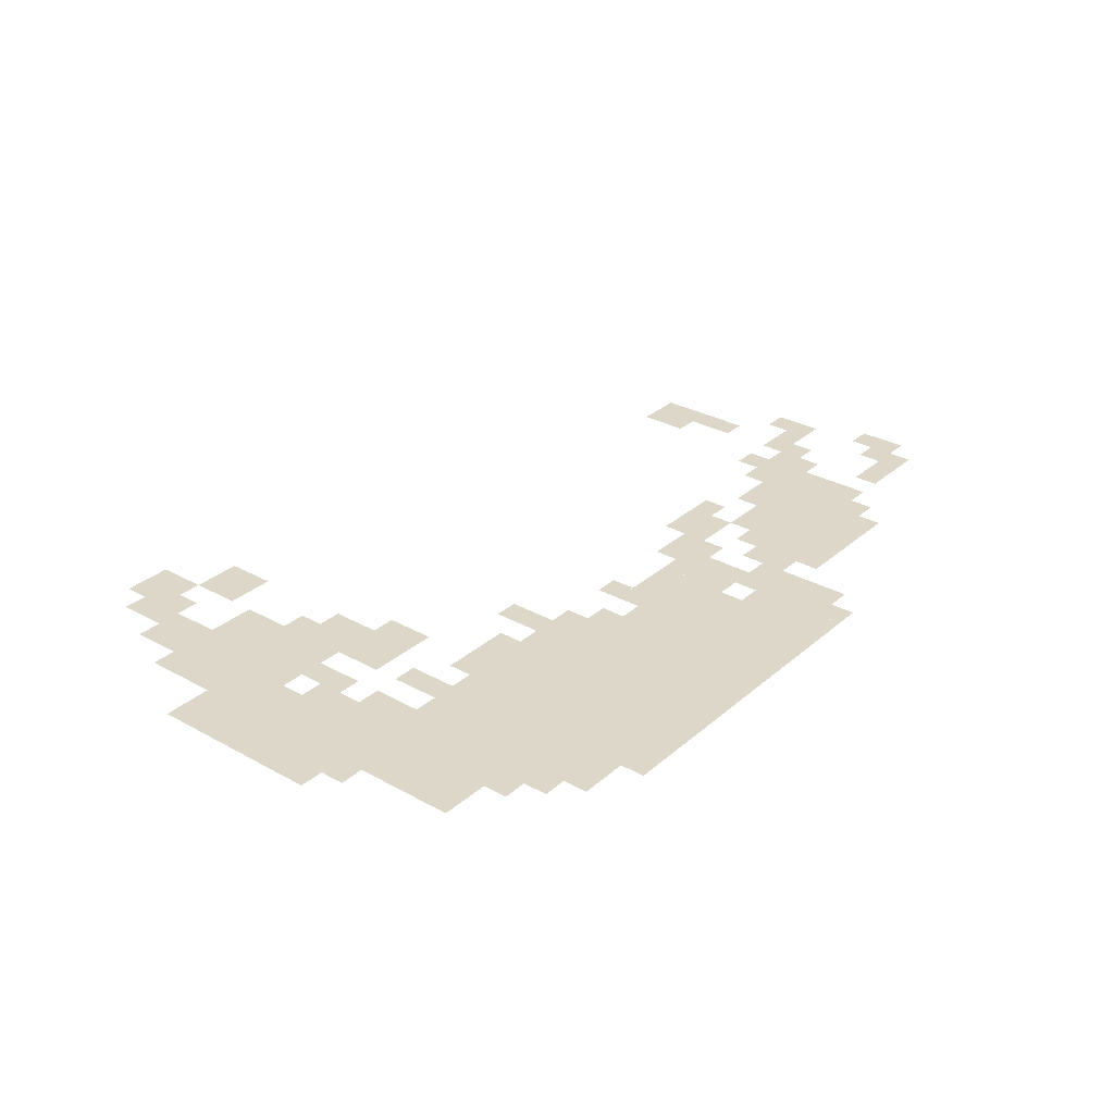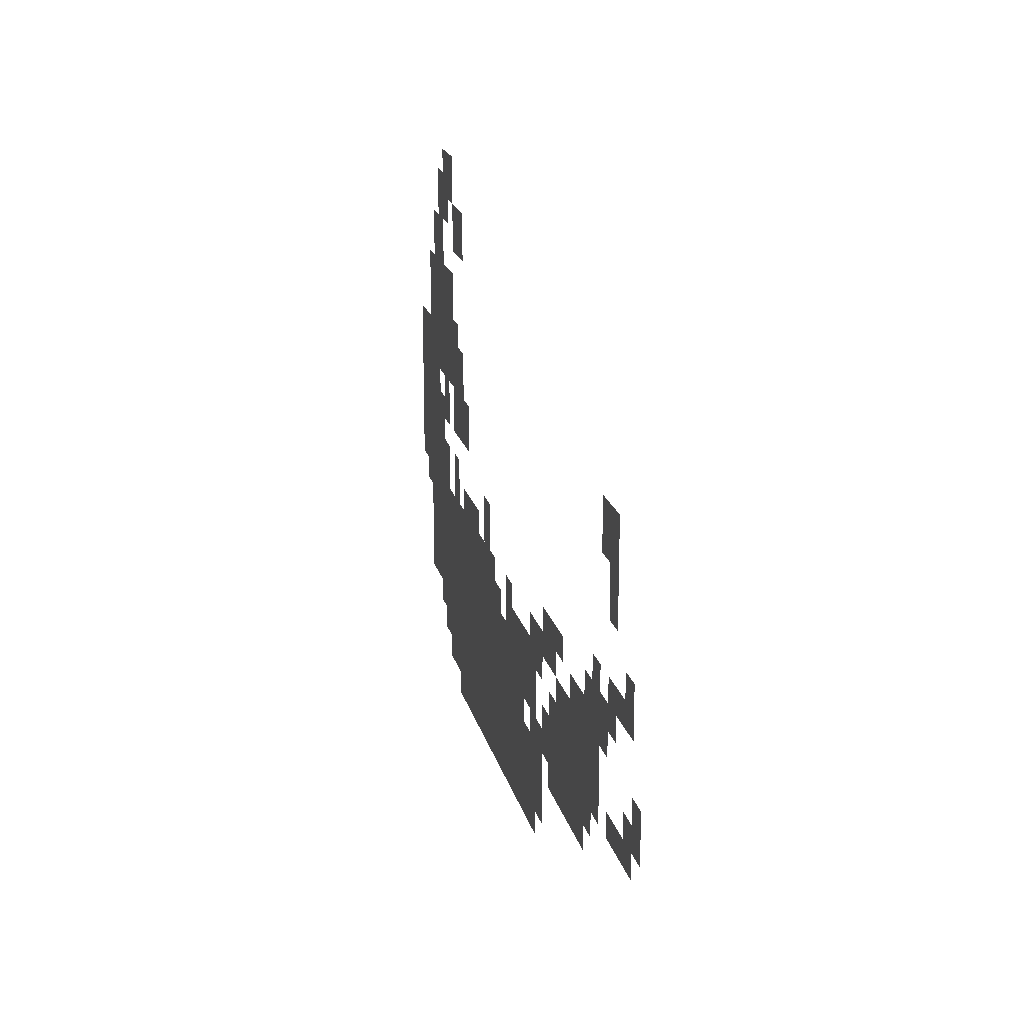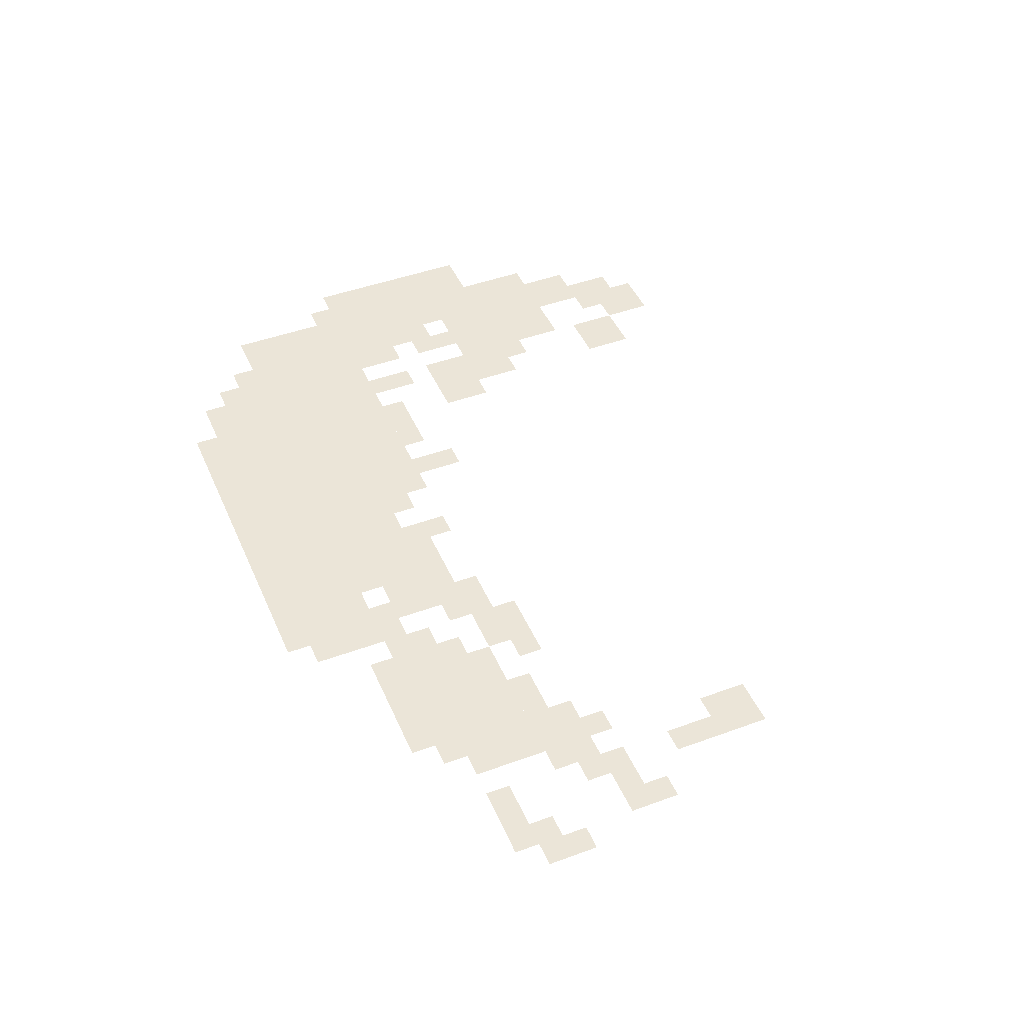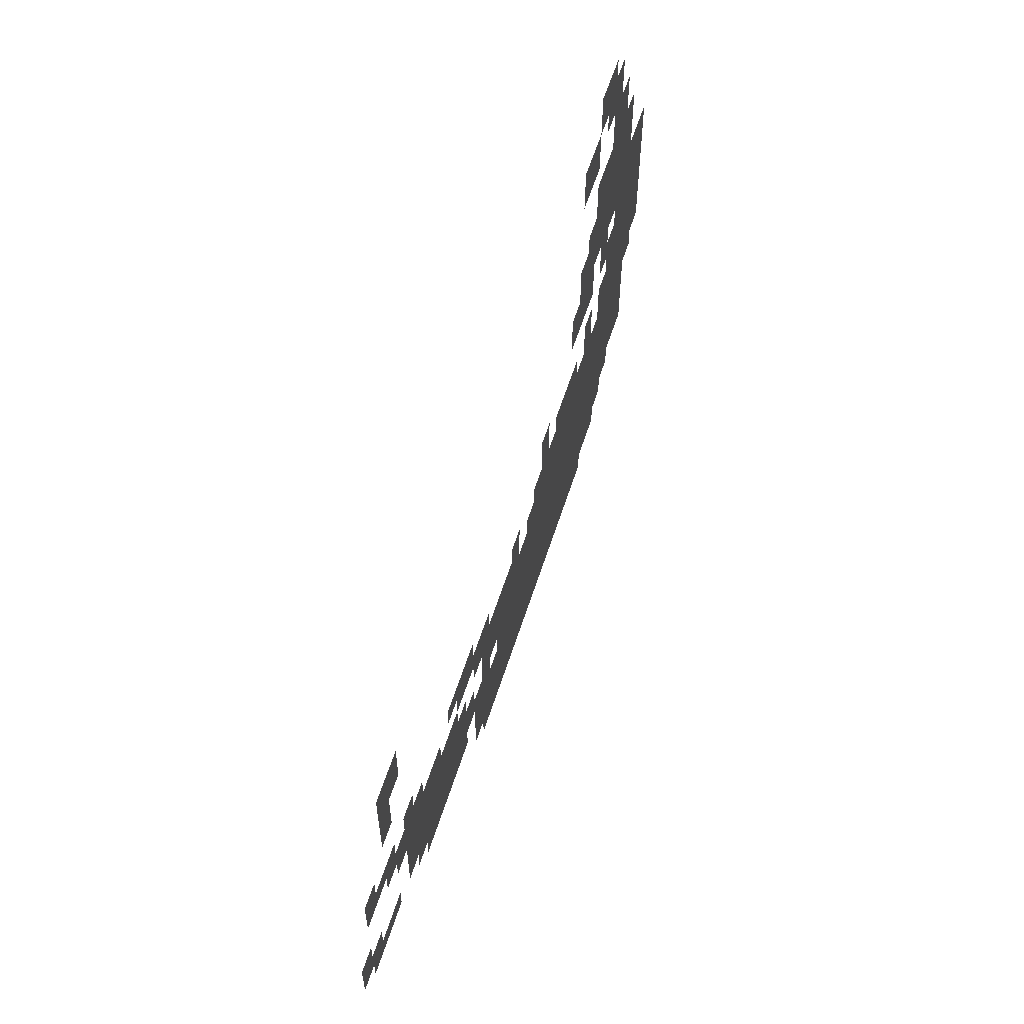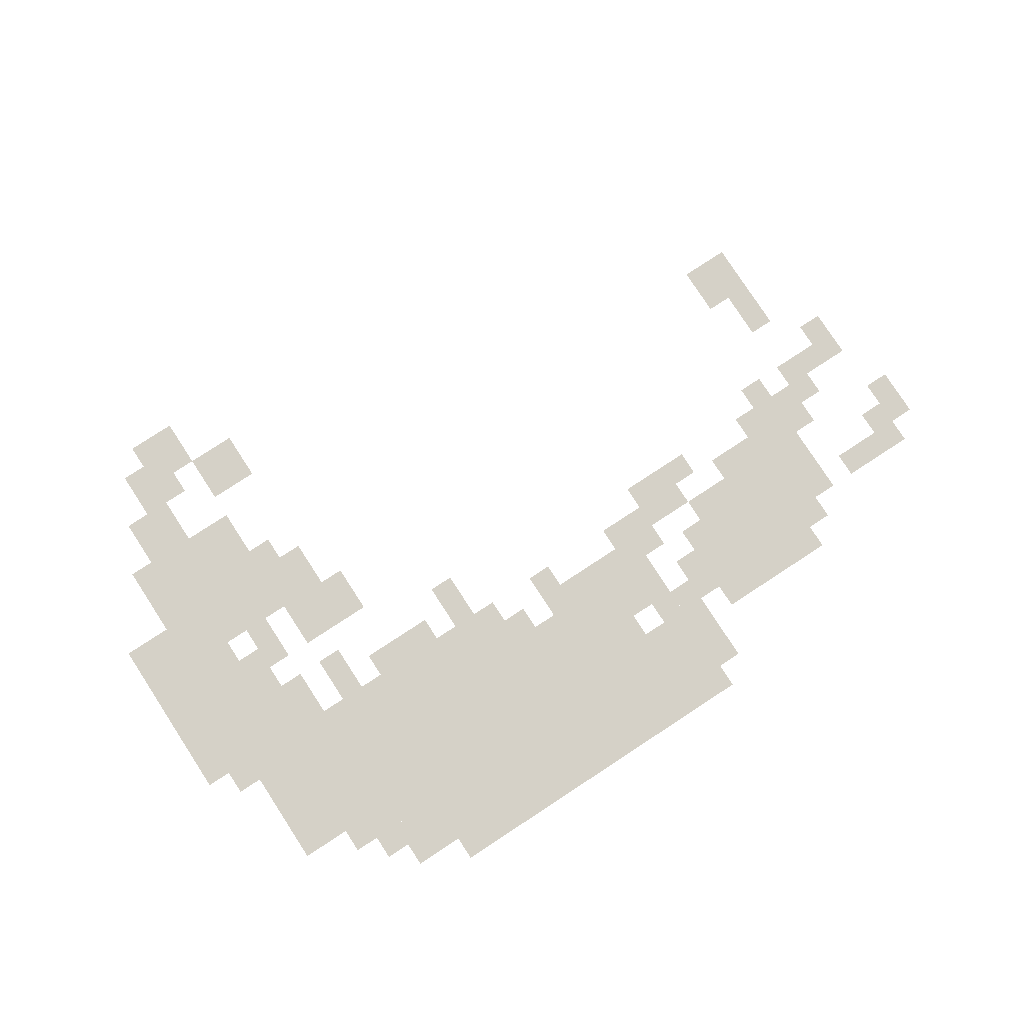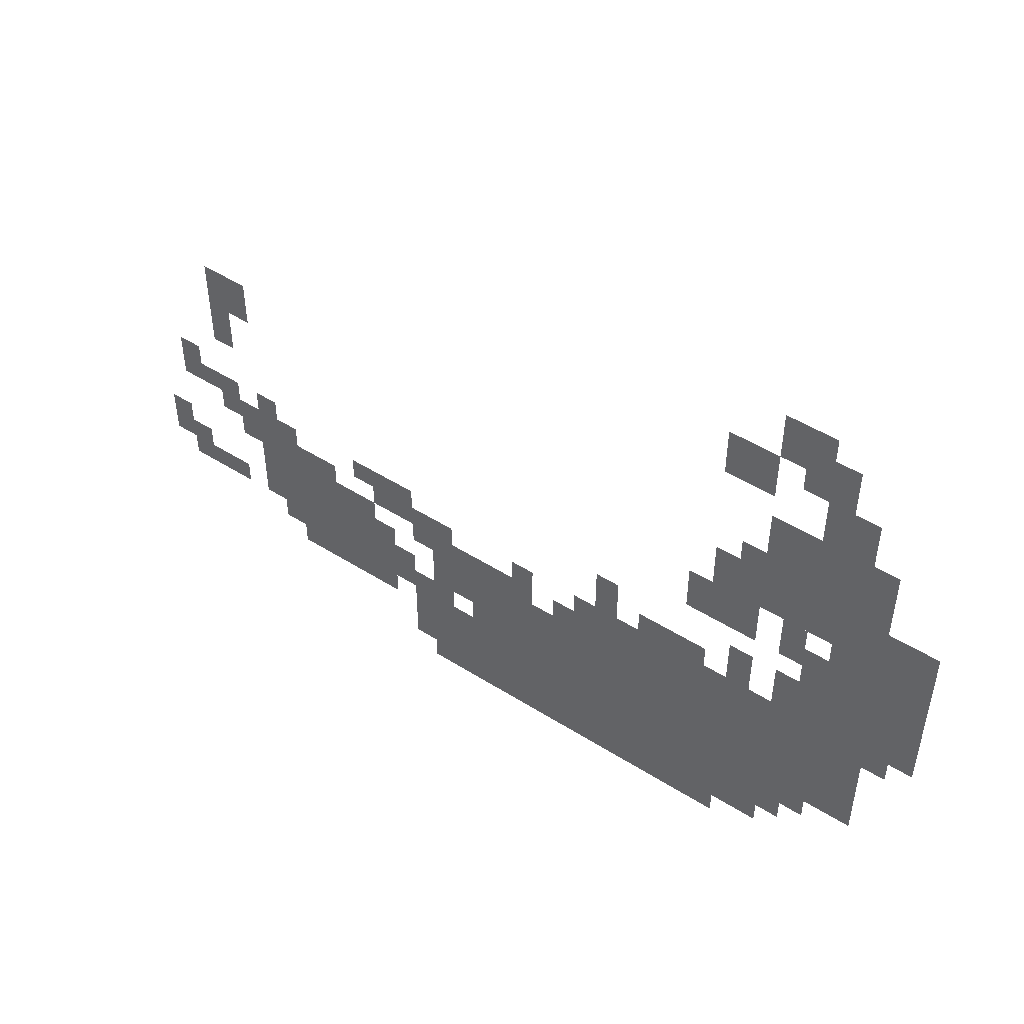
<metadata>
{"format":"obj","ext":"obj","renderer":"f3d","projection":"perspective","resolution":1024,"background":"white","views":[{"elev":30.3,"azim":-51.1,"up":"+Z"},{"elev":19.2,"azim":76.8,"up":"+Y"},{"elev":45.7,"azim":67.2,"up":"+Z"},{"elev":59.4,"azim":107.7,"up":"+Y"},{"elev":79.7,"azim":-33.1,"up":"+Z"},{"elev":48.6,"azim":-144.8,"up":"+Y"}]}
</metadata>
<code>
g tiancheng_cv_bj-mesh
v -1056 206 0
v -1056 430 0
v -1440 430 0
v -1440 206 0
v -1440 302 0
v -1440 494 0
v -1568 494 0
v -1568 302 0
v -736 334 0
v -736 462 0
v -896 462 0
v -896 334 0
v -1568 558 0
v -1568 814 0
v -1632 814 0
v -1632 558 0
v -1472 654 0
v -1472 814 0
v -1568 814 0
v -1568 654 0
v -1568 334 0
v -1568 558 0
v -1632 558 0
v -1632 334 0
v -1216 430 0
v -1216 494 0
v -1344 494 0
v -1344 430 0
v -1408 590 0
v -1408 718 0
v -1472 718 0
v -1472 590 0
v -1632 590 0
v -1632 718 0
v -1696 718 0
v -1696 590 0
v -1632 494 0
v -1632 590 0
v -1696 590 0
v -1696 494 0
v -1344 430 0
v -1344 494 0
v -1440 494 0
v -1440 430 0
v -992 334 0
v -992 494 0
v -1024 494 0
v -1024 334 0
v -1408 846 0
v -1408 910 0
v -1472 910 0
v -1472 846 0
v -1472 910 0
v -1472 974 0
v -1536 974 0
v -1536 910 0
v -896 462 0
v -896 526 0
v -960 526 0
v -960 462 0
v -1440 238 0
v -1440 302 0
v -1504 302 0
v -1504 238 0
v -896 334 0
v -896 398 0
v -960 398 0
v -960 334 0
v -992 206 0
v -992 334 0
v -1024 334 0
v -1024 206 0
v -768 302 0
v -768 334 0
v -864 334 0
v -864 302 0
v -704 462 0
v -704 558 0
v -736 558 0
v -736 462 0
v -704 366 0
v -704 462 0
v -736 462 0
v -736 366 0
v -672 686 0
v -672 750 0
v -704 750 0
v -704 686 0
v -1376 590 0
v -1376 654 0
v -1408 654 0
v -1408 590 0
v -1568 814 0
v -1568 878 0
v -1600 878 0
v -1600 814 0
v -1312 494 0
v -1312 526 0
v -1376 526 0
v -1376 494 0
v -736 462 0
v -736 494 0
v -800 494 0
v -800 462 0
v -576 366 0
v -576 398 0
v -640 398 0
v -640 366 0
v -640 494 0
v -640 526 0
v -704 526 0
v -704 494 0
v -1504 494 0
v -1504 558 0
v -1536 558 0
v -1536 494 0
v -544 398 0
v -544 462 0
v -576 462 0
v -576 398 0
v -960 430 0
v -960 494 0
v -992 494 0
v -992 430 0
v -1024 366 0
v -1024 430 0
v -1056 430 0
v -1056 366 0
v -1504 590 0
v -1504 654 0
v -1536 654 0
v -1536 590 0
v -1440 494 0
v -1440 558 0
v -1472 558 0
v -1472 494 0
v -1248 494 0
v -1248 558 0
v -1280 558 0
v -1280 494 0
v -1536 494 0
v -1536 558 0
v -1568 558 0
v -1568 494 0
v -1536 558 0
v -1536 622 0
v -1568 622 0
v -1568 558 0
v -1088 430 0
v -1088 462 0
v -1152 462 0
v -1152 430 0
v -1024 430 0
v -1024 462 0
v -1088 462 0
v -1088 430 0
v -1536 878 0
v -1536 942 0
v -1568 942 0
v -1568 878 0
v -864 302 0
v -864 334 0
v -928 334 0
v -928 302 0
v -640 622 0
v -640 686 0
v -672 686 0
v -672 622 0
v -1536 814 0
v -1536 878 0
v -1568 878 0
v -1568 814 0
v -960 302 0
v -960 366 0
v -992 366 0
v -992 302 0
v -1024 206 0
v -1024 270 0
v -1056 270 0
v -1056 206 0
v -576 526 0
v -576 558 0
v -640 558 0
v -640 526 0
v -640 686 0
v -640 750 0
v -672 750 0
v -672 686 0
v -1024 270 0
v -1024 334 0
v -1056 334 0
v -1056 270 0
v -960 238 0
v -960 302 0
v -992 302 0
v -992 238 0
v -864 494 0
v -864 526 0
v -896 526 0
v -896 494 0
v -672 462 0
v -672 494 0
v -704 494 0
v -704 462 0
v -1120 462 0
v -1120 494 0
v -1152 494 0
v -1152 462 0
v -1632 462 0
v -1632 494 0
v -1664 494 0
v -1664 462 0
v -896 398 0
v -896 430 0
v -928 430 0
v -928 398 0
v -576 398 0
v -576 430 0
v -608 430 0
v -608 398 0
v -1504 270 0
v -1504 302 0
v -1536 302 0
v -1536 270 0
v -1184 430 0
v -1184 462 0
v -1216 462 0
v -1216 430 0
v -640 366 0
v -640 398 0
v -672 398 0
v -672 366 0
v -640 526 0
v -640 558 0
v -672 558 0
v -672 526 0
v -1376 494 0
v -1376 526 0
v -1408 526 0
v -1408 494 0
v -800 462 0
v -800 494 0
v -832 494 0
v -832 462 0
v -576 558 0
v -576 590 0
v -608 590 0
v -608 558 0
v -736 494 0
v -736 526 0
v -768 526 0
v -768 494 0
v -1504 878 0
v -1504 910 0
v -1536 910 0
v -1536 878 0
v -1440 718 0
v -1440 750 0
v -1472 750 0
v -1472 718 0
g tiancheng_cv_bj-mesh_0
f 3 2 1
f 1 4 3
f 7 6 5
f 5 8 7
f 11 10 9
f 9 12 11
f 15 14 13
f 13 16 15
f 19 18 17
f 17 20 19
f 23 22 21
f 21 24 23
f 27 26 25
f 25 28 27
f 31 30 29
f 29 32 31
f 35 34 33
f 33 36 35
f 39 38 37
f 37 40 39
f 43 42 41
f 41 44 43
f 47 46 45
f 45 48 47
f 51 50 49
f 49 52 51
f 55 54 53
f 53 56 55
f 59 58 57
f 57 60 59
f 63 62 61
f 61 64 63
f 67 66 65
f 65 68 67
f 71 70 69
f 69 72 71
f 75 74 73
f 73 76 75
f 79 78 77
f 77 80 79
f 83 82 81
f 81 84 83
f 87 86 85
f 85 88 87
f 91 90 89
f 89 92 91
f 95 94 93
f 93 96 95
f 99 98 97
f 97 100 99
f 103 102 101
f 101 104 103
f 107 106 105
f 105 108 107
f 111 110 109
f 109 112 111
f 115 114 113
f 113 116 115
f 119 118 117
f 117 120 119
f 123 122 121
f 121 124 123
f 127 126 125
f 125 128 127
f 131 130 129
f 129 132 131
f 135 134 133
f 133 136 135
f 139 138 137
f 137 140 139
f 143 142 141
f 141 144 143
f 147 146 145
f 145 148 147
f 151 150 149
f 149 152 151
f 155 154 153
f 153 156 155
f 159 158 157
f 157 160 159
f 163 162 161
f 161 164 163
f 167 166 165
f 165 168 167
f 171 170 169
f 169 172 171
f 175 174 173
f 173 176 175
f 179 178 177
f 177 180 179
f 183 182 181
f 181 184 183
f 187 186 185
f 185 188 187
f 191 190 189
f 189 192 191
f 195 194 193
f 193 196 195
f 199 198 197
f 197 200 199
f 203 202 201
f 201 204 203
f 207 206 205
f 205 208 207
f 211 210 209
f 209 212 211
f 215 214 213
f 213 216 215
f 219 218 217
f 217 220 219
f 223 222 221
f 221 224 223
f 227 226 225
f 225 228 227
f 231 230 229
f 229 232 231
f 235 234 233
f 233 236 235
f 239 238 237
f 237 240 239
f 243 242 241
f 241 244 243
f 247 246 245
f 245 248 247
f 251 250 249
f 249 252 251
f 255 254 253
f 253 256 255
f 259 258 257
f 257 260 259

</code>
